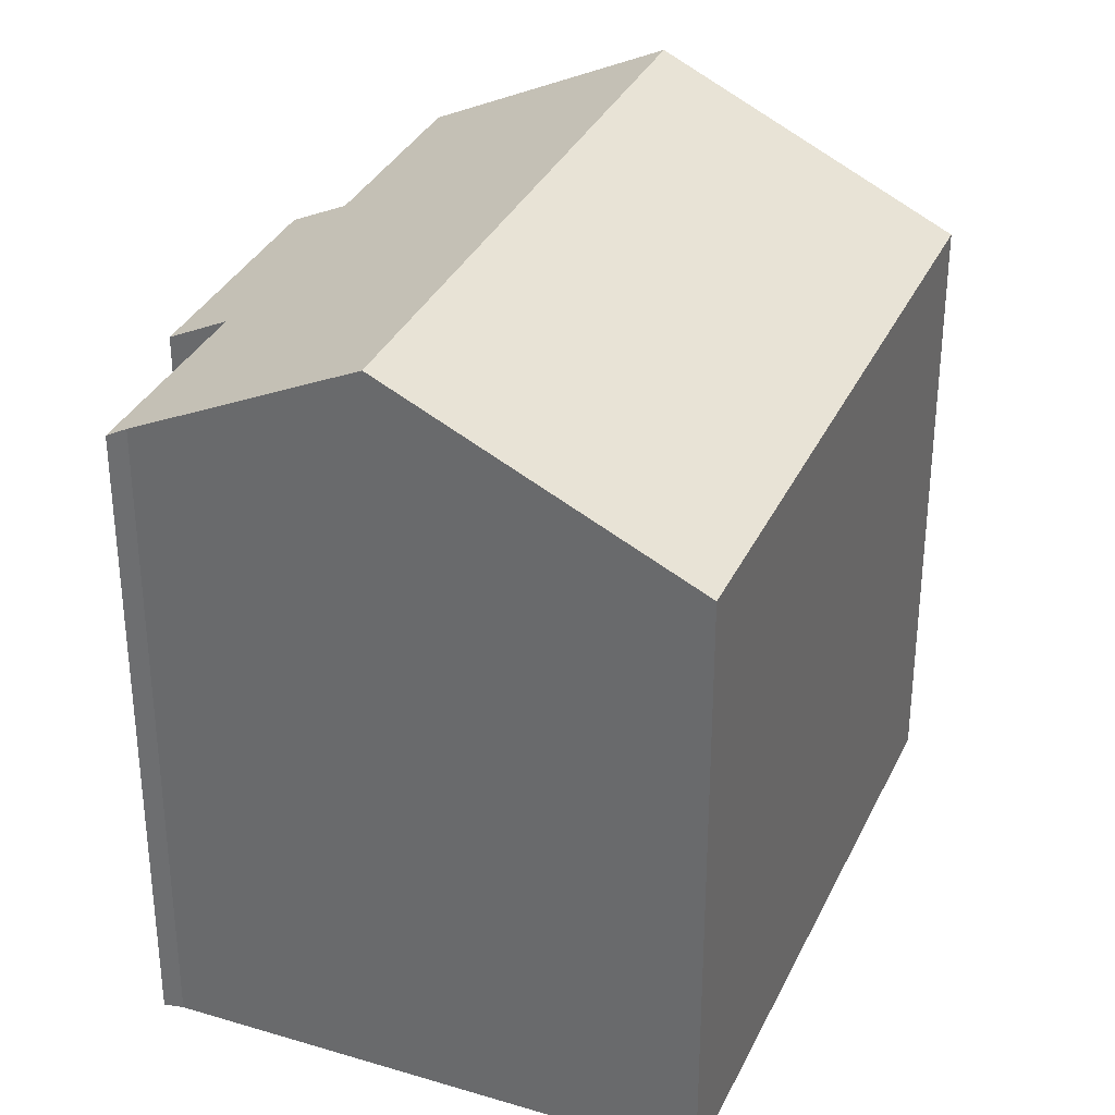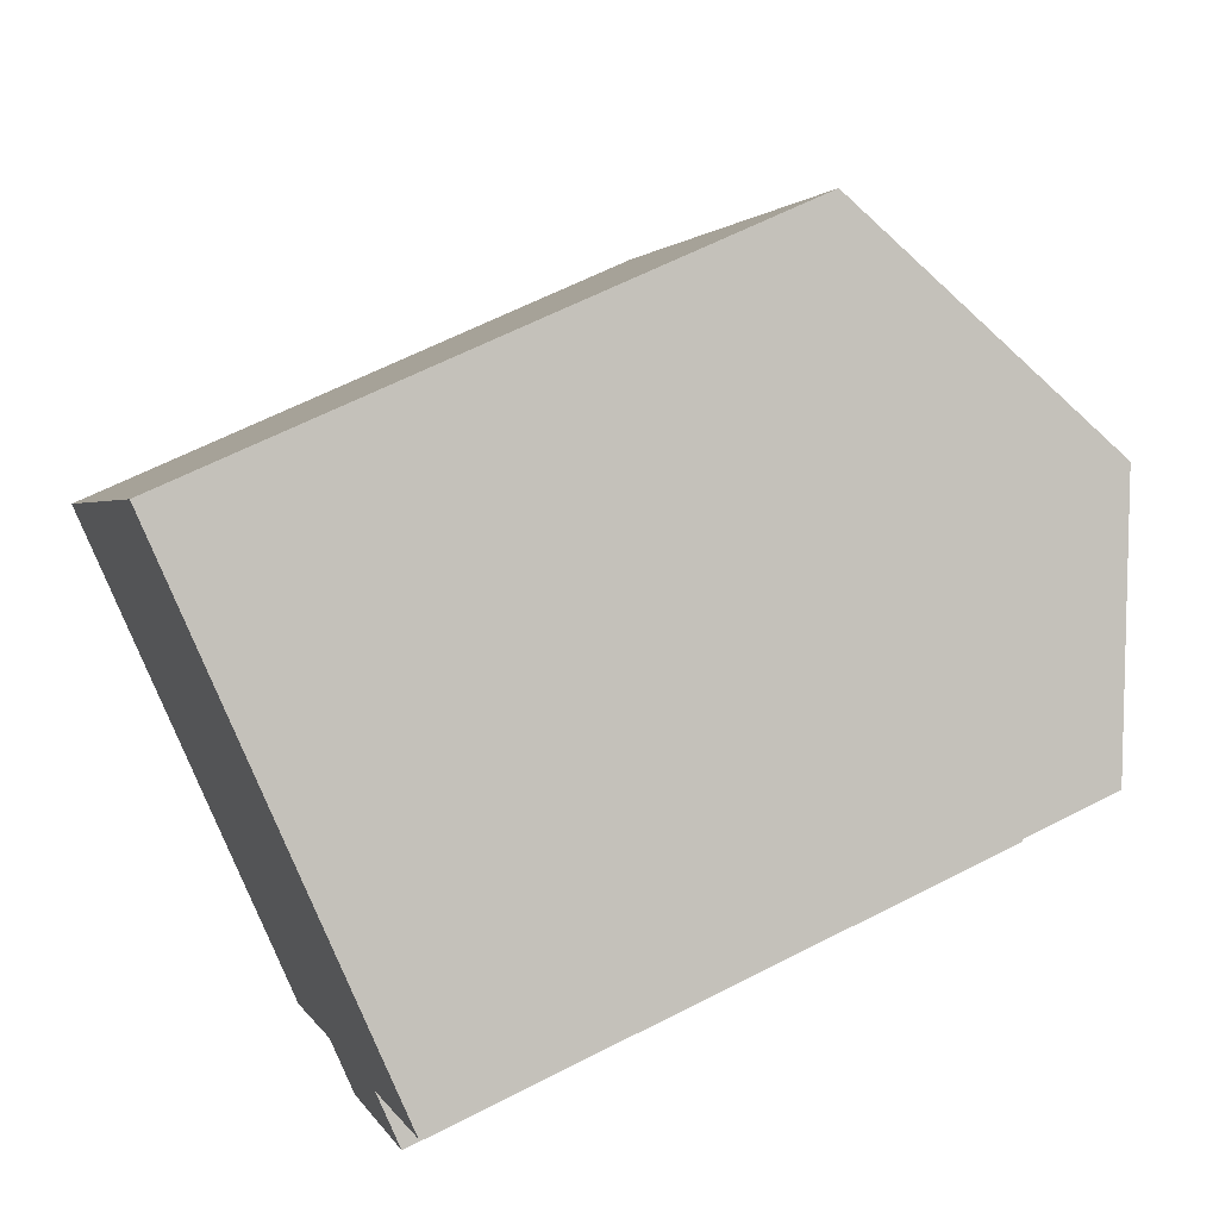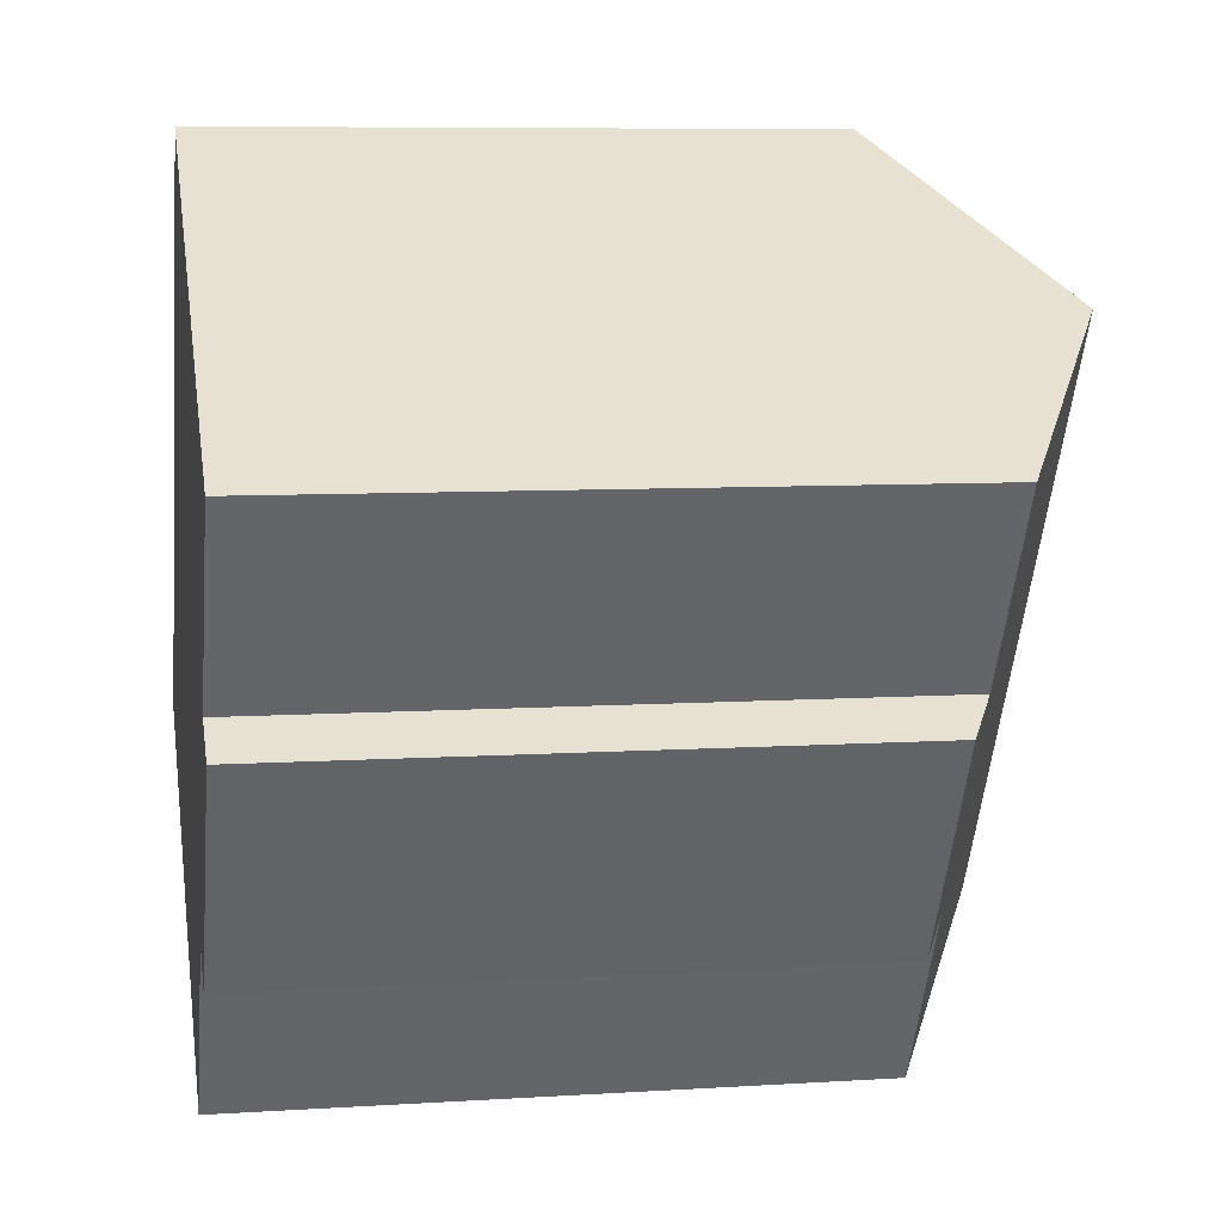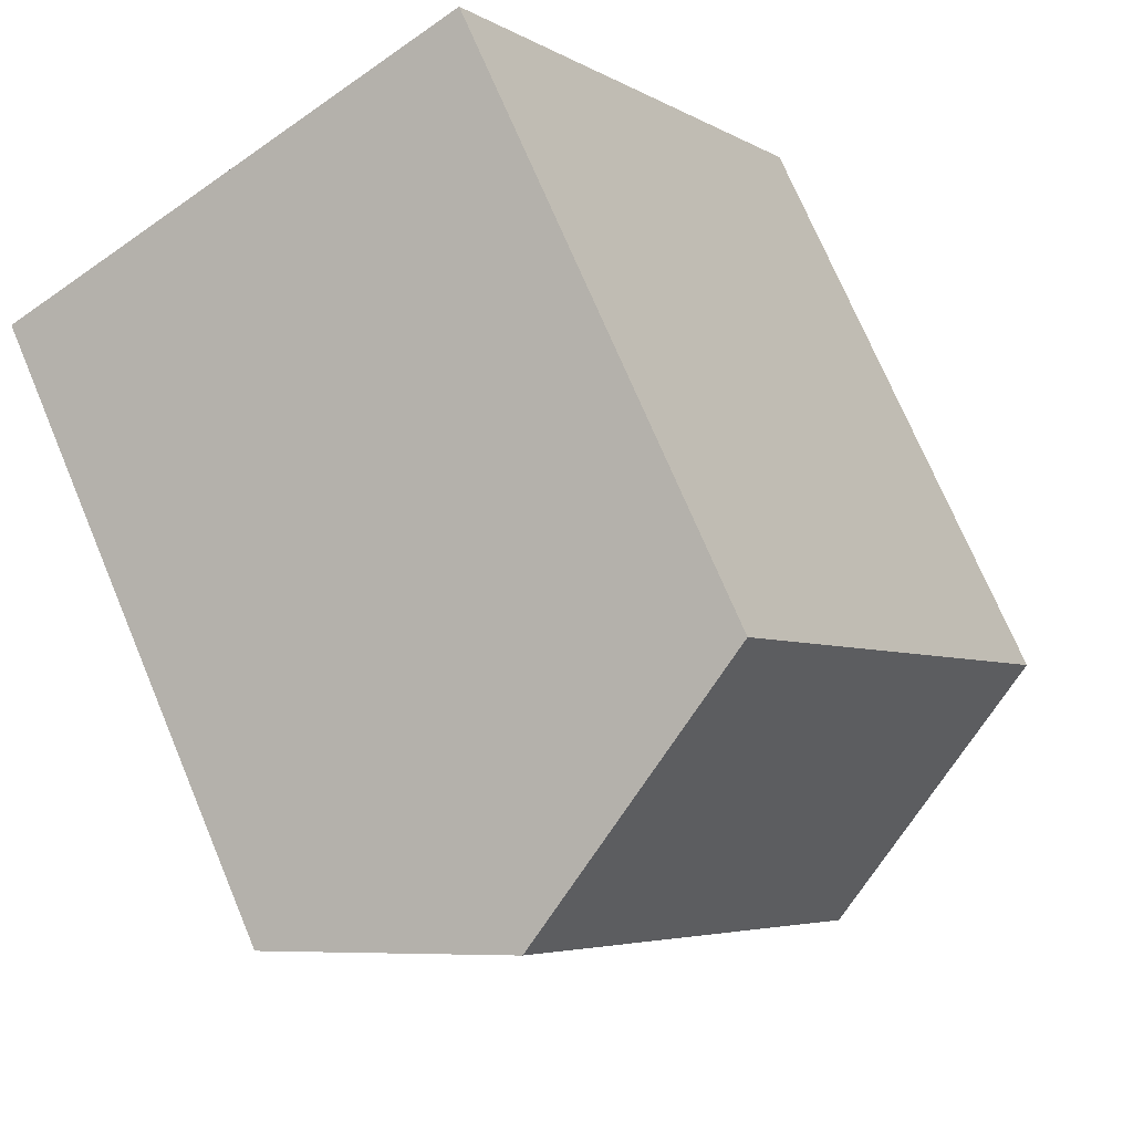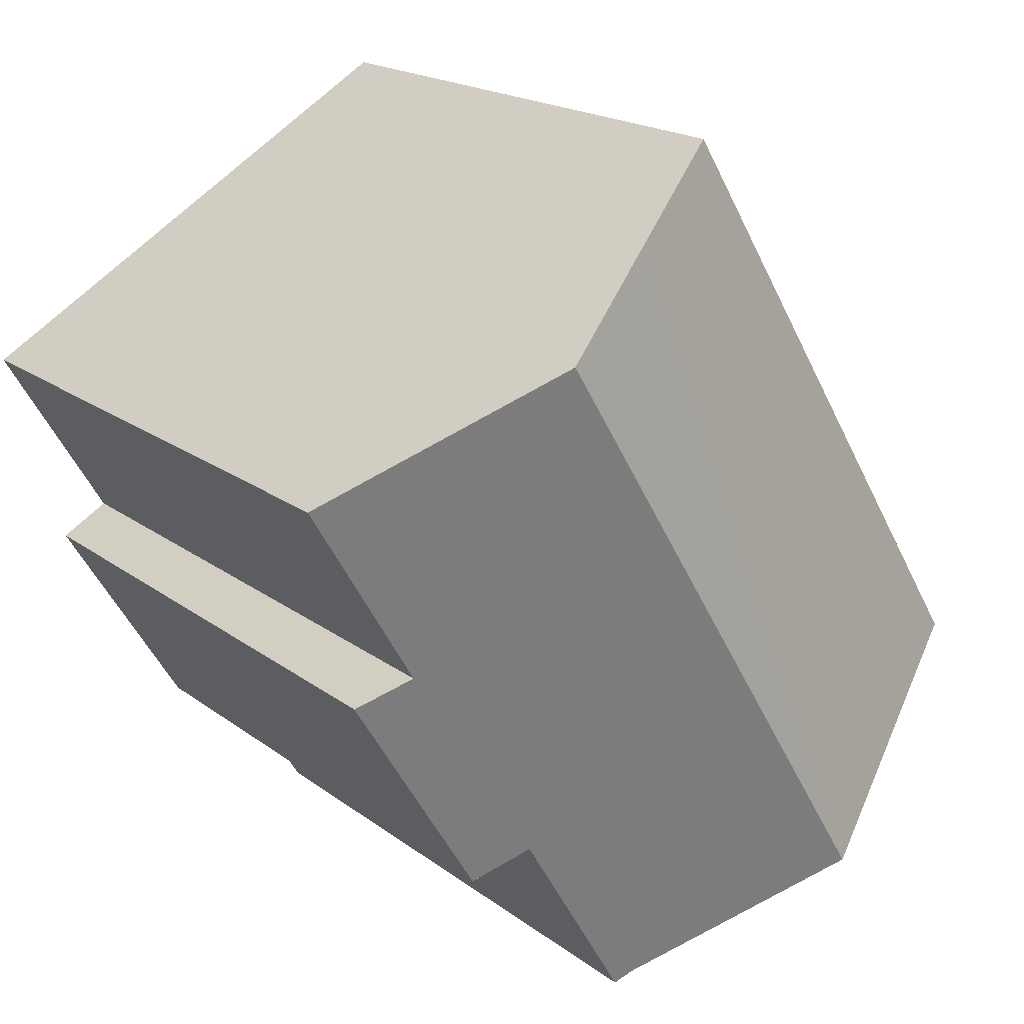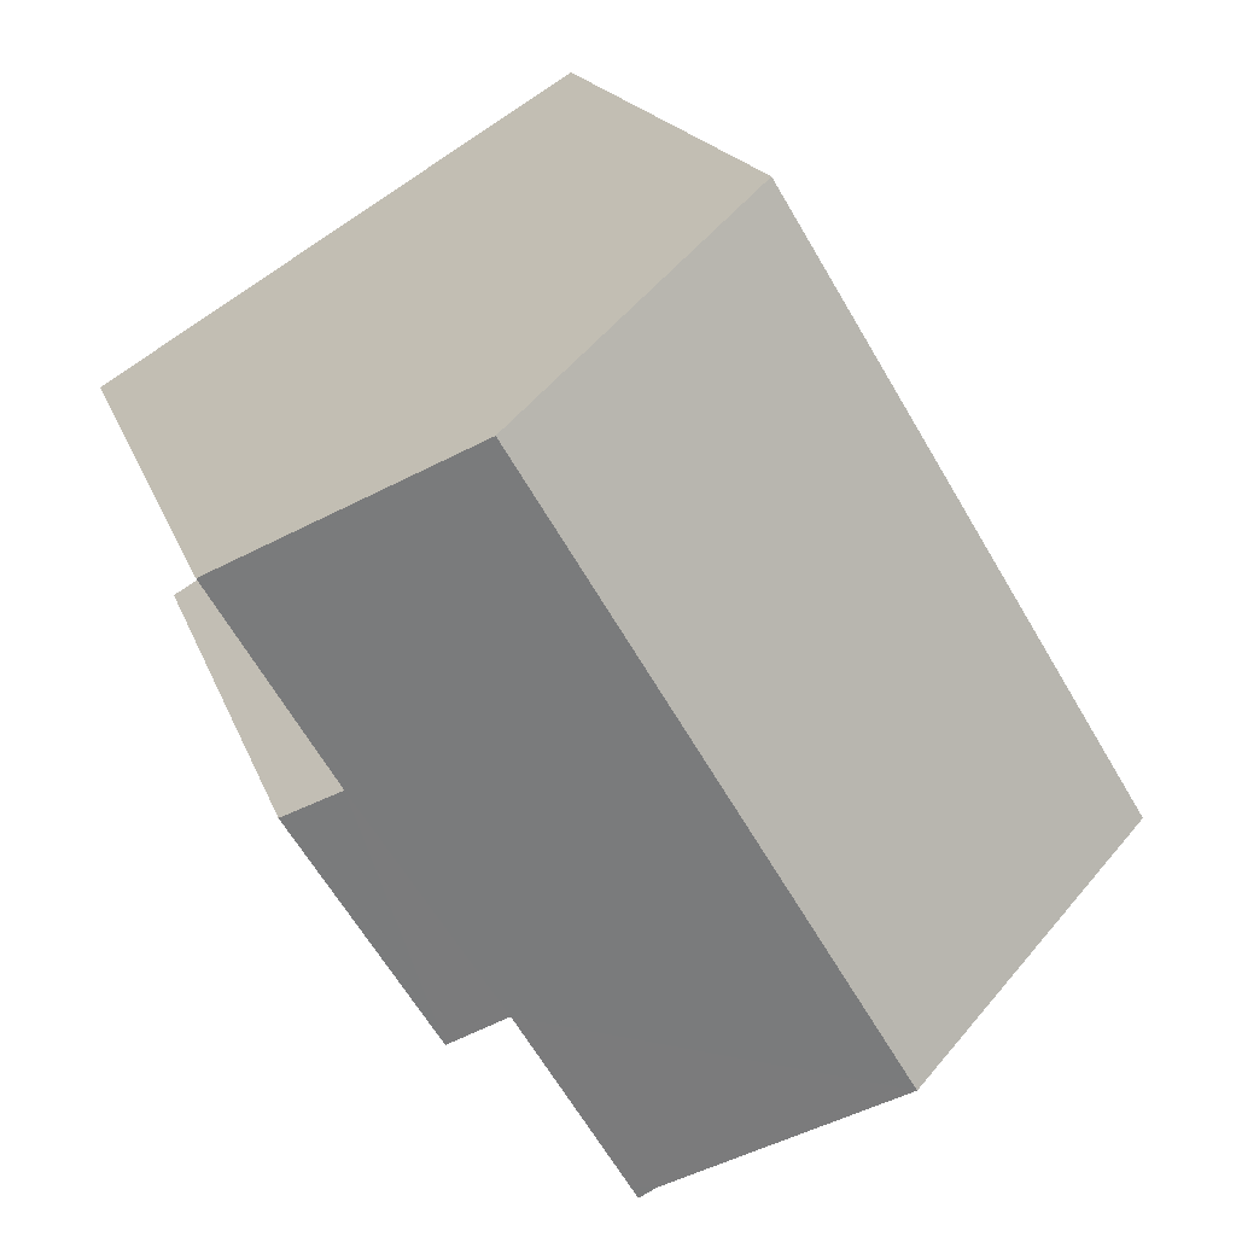
<metadata>
{"format":"obj","ext":"obj","renderer":"f3d","projection":"perspective","resolution":1024,"background":"white","views":[{"elev":33.8,"azim":-126.4,"up":"+Y"},{"elev":63.4,"azim":62.6,"up":"+Z"},{"elev":7.7,"azim":79.8,"up":"+Z"},{"elev":72.5,"azim":157.2,"up":"+Z"},{"elev":18.4,"azim":144.8,"up":"+Z"},{"elev":17.9,"azim":164.4,"up":"+Z"}]}
</metadata>
<code>
v  8.015 14.12 13.21
v  5.938 17.39 -3.615
v  0 14.1 8.634e-16
v  10.81 15.67 11.53
v  13.92 17.39 9.644
v  14.29 14.13 -3.105
v  16.19 14.73 2.508
v  17.32 14.11 1.85
v  10.64 14.76 -6.569
v  10.31 14.97 -6.275
v  10.81 14.76 -6.29
v  18.71 14.74 6.745
v  13.15 14.77 -2.363
v  14.29 1.901e-16 -3.105
v  17.32 -1.133e-16 1.85
v  13.15 1.447e-16 -2.363
v  10.64 4.022e-16 -6.569
v  10.81 3.852e-16 -6.29
v  18.71 -4.13e-16 6.745
v  16.19 -1.536e-16 2.508
v  10.31 3.842e-16 -6.275
v  0 0 0
v  5.938 2.214e-16 -3.615
v  8.015 -8.092e-16 13.21
v  13.92 -5.905e-16 9.644
v  10.81 -7.058e-16 11.53
g defaultobject
f 1 2 3
f 2 1 4
f 2 4 5
f 6 7 8
f 9 10 11
f 7 5 12
f 5 7 2
f 2 7 13
f 13 7 6
f 2 13 11
f 2 11 10
f 8 14 6
f 14 8 15
f 16 11 13
f 11 16 9
f 9 16 17
f 17 16 18
f 19 7 12
f 7 19 20
f 6 16 13
f 16 6 14
f 9 21 10
f 21 9 17
f 10 3 2
f 3 10 21
f 3 21 22
f 22 21 23
f 3 24 1
f 24 3 22
f 24 4 1
f 4 24 5
f 5 24 12
f 12 24 25
f 12 25 19
f 25 24 26
f 20 8 7
f 8 20 15
f 18 21 17
f 15 16 14
f 16 15 20
f 23 24 22
f 24 23 21
f 24 21 18
f 24 18 16
f 24 16 20
f 24 20 26
f 26 20 19
f 26 19 25

</code>
